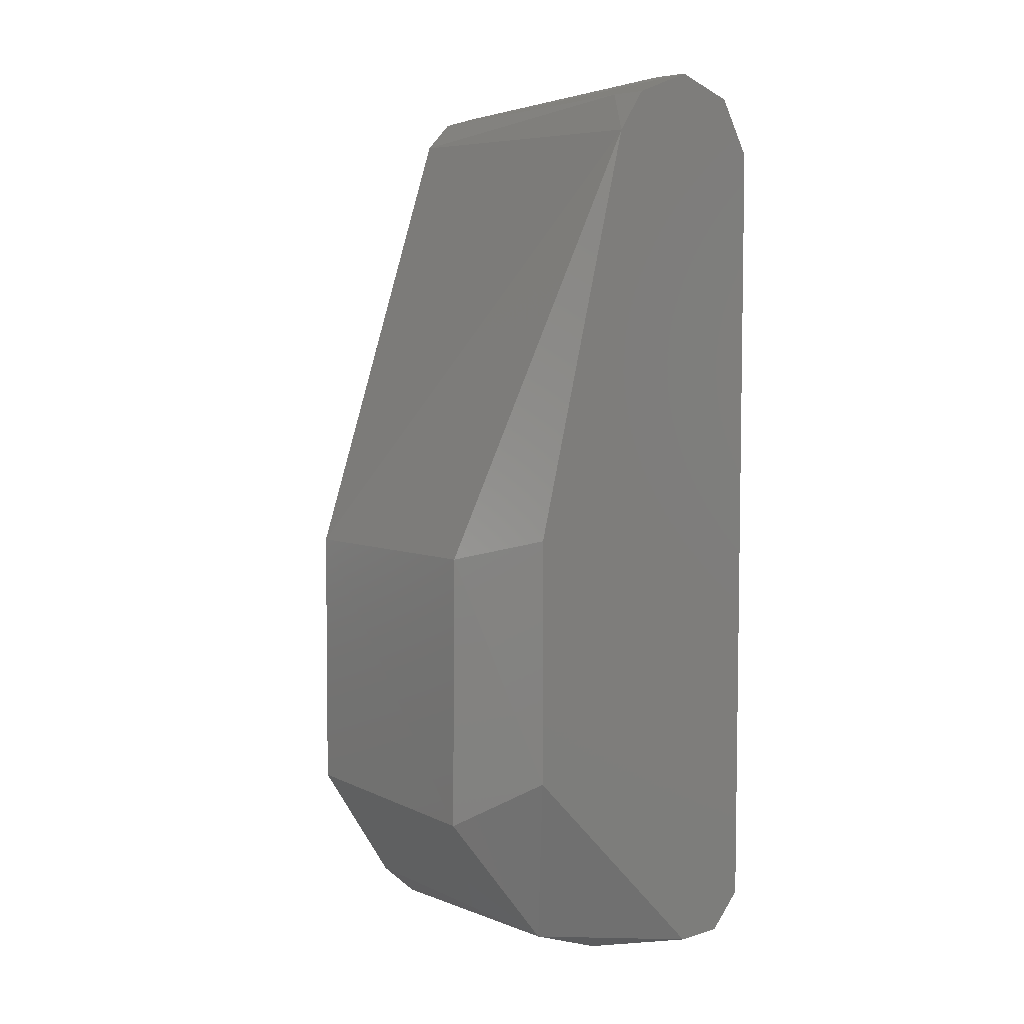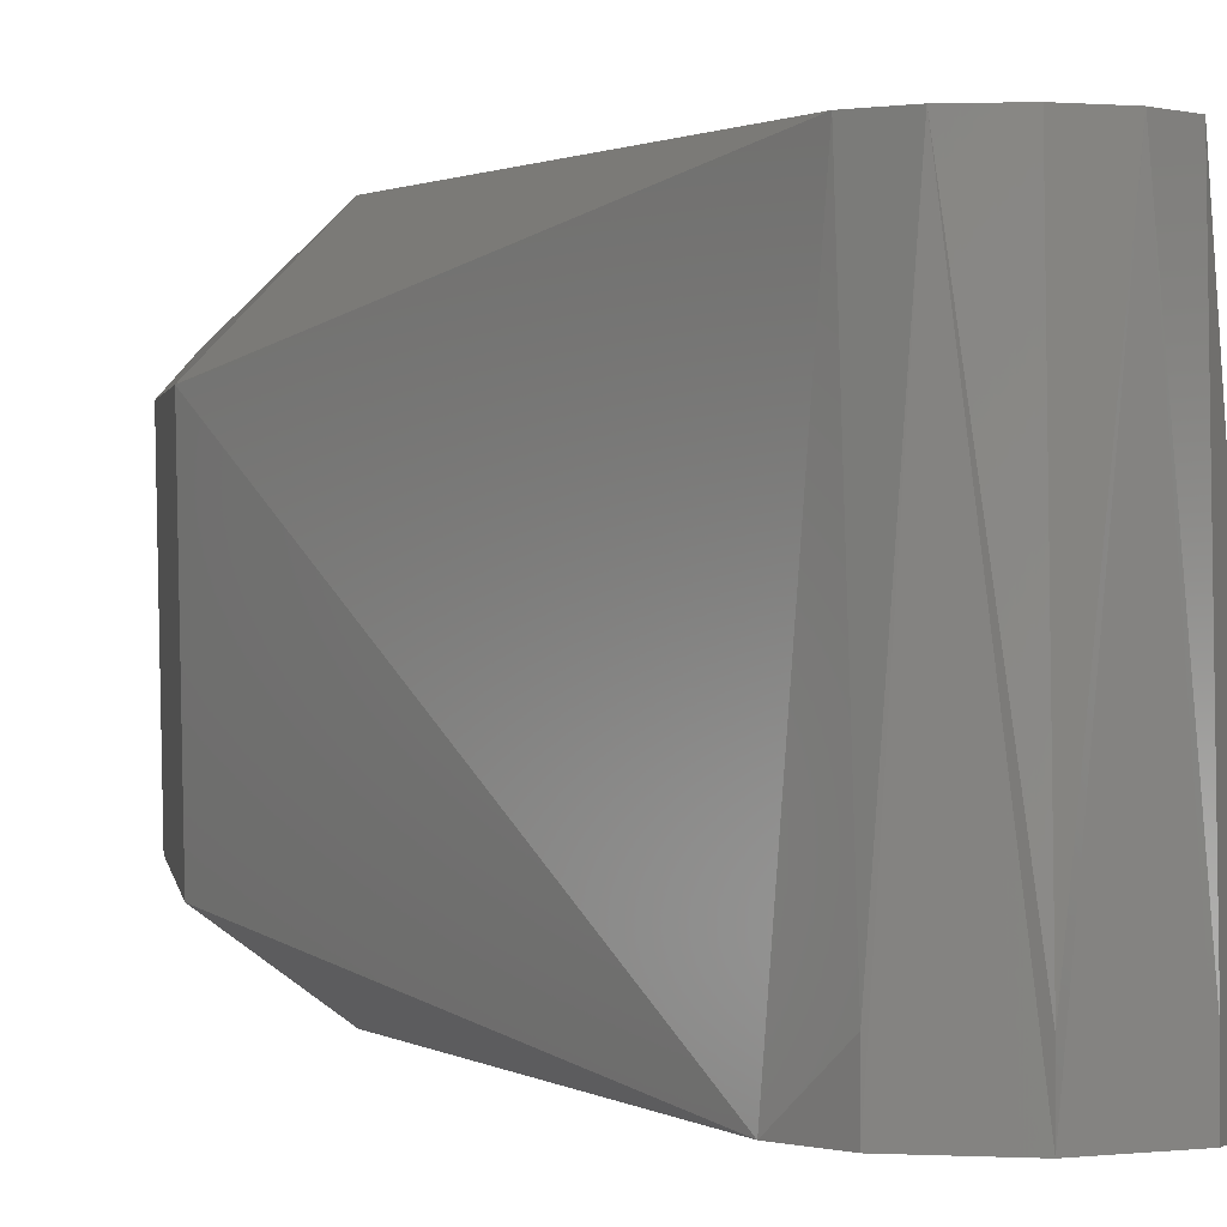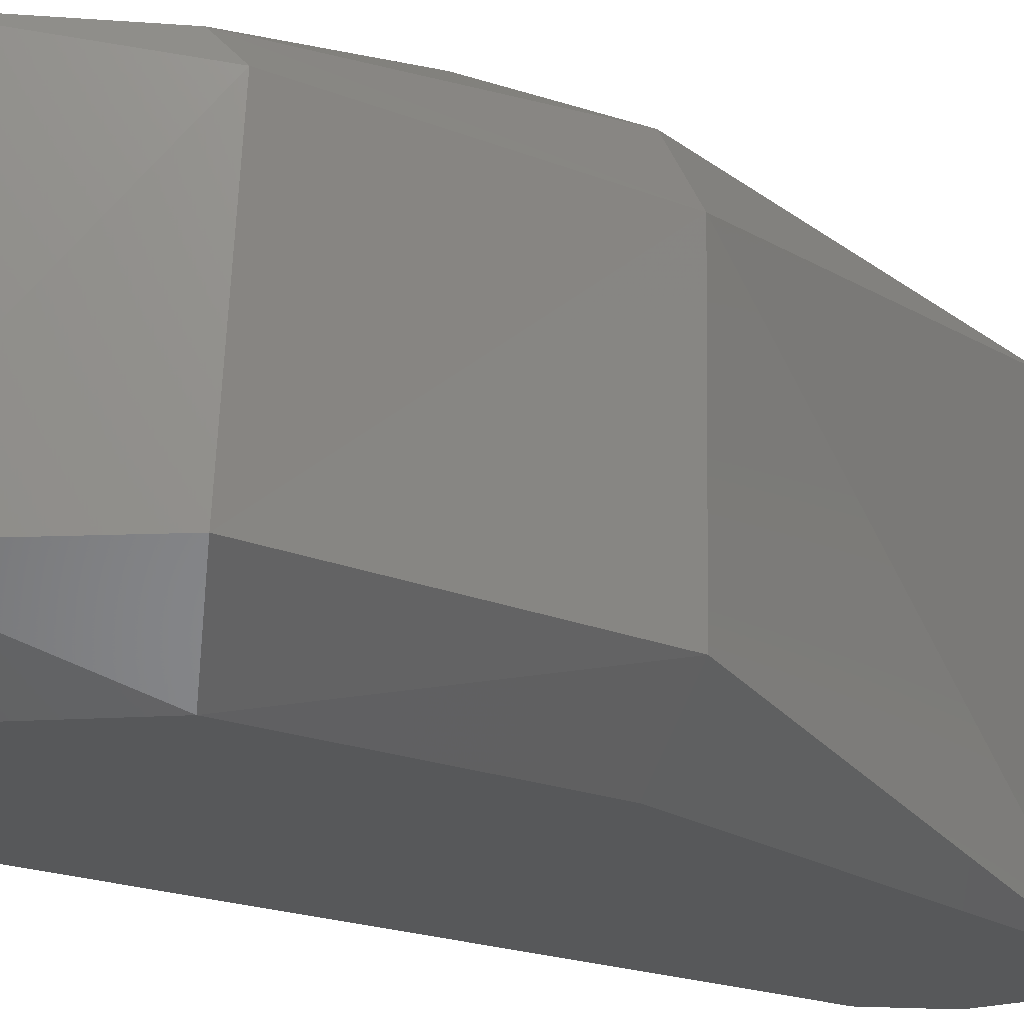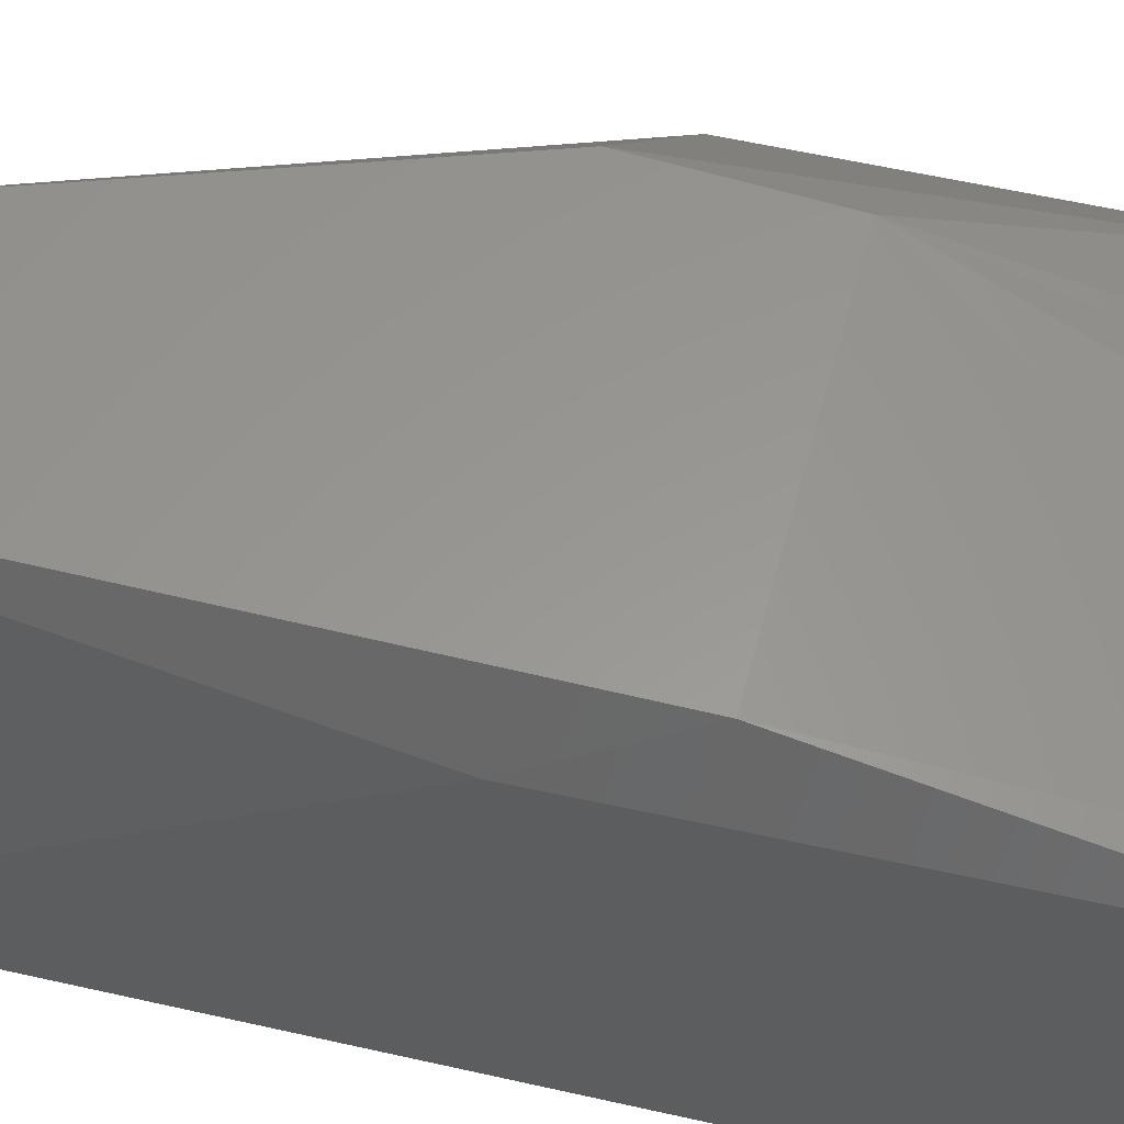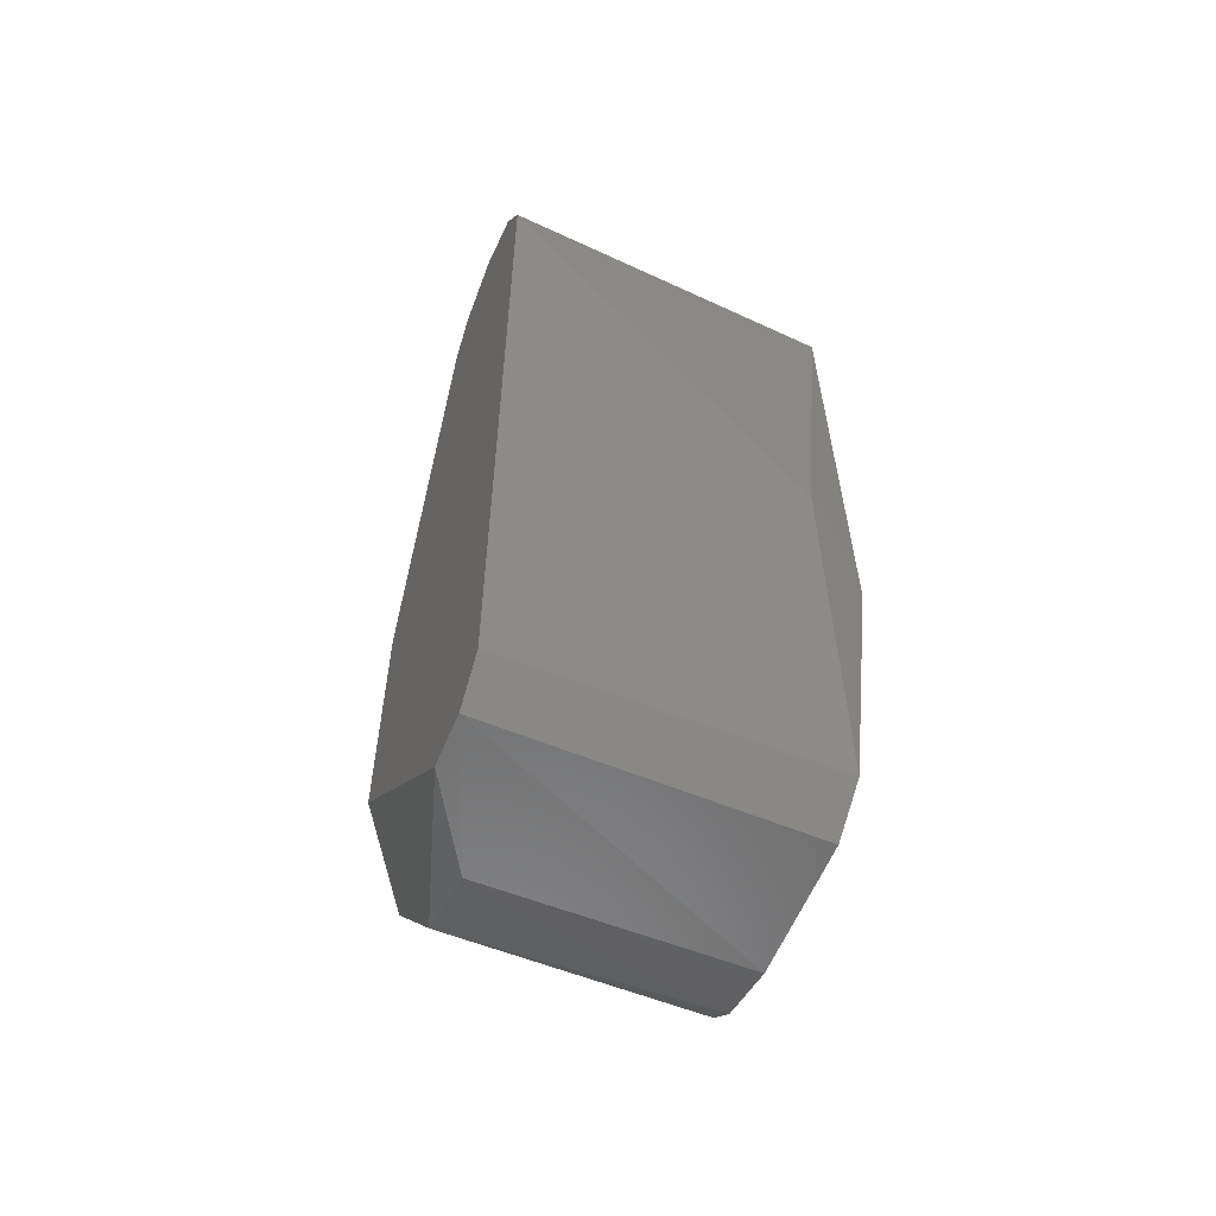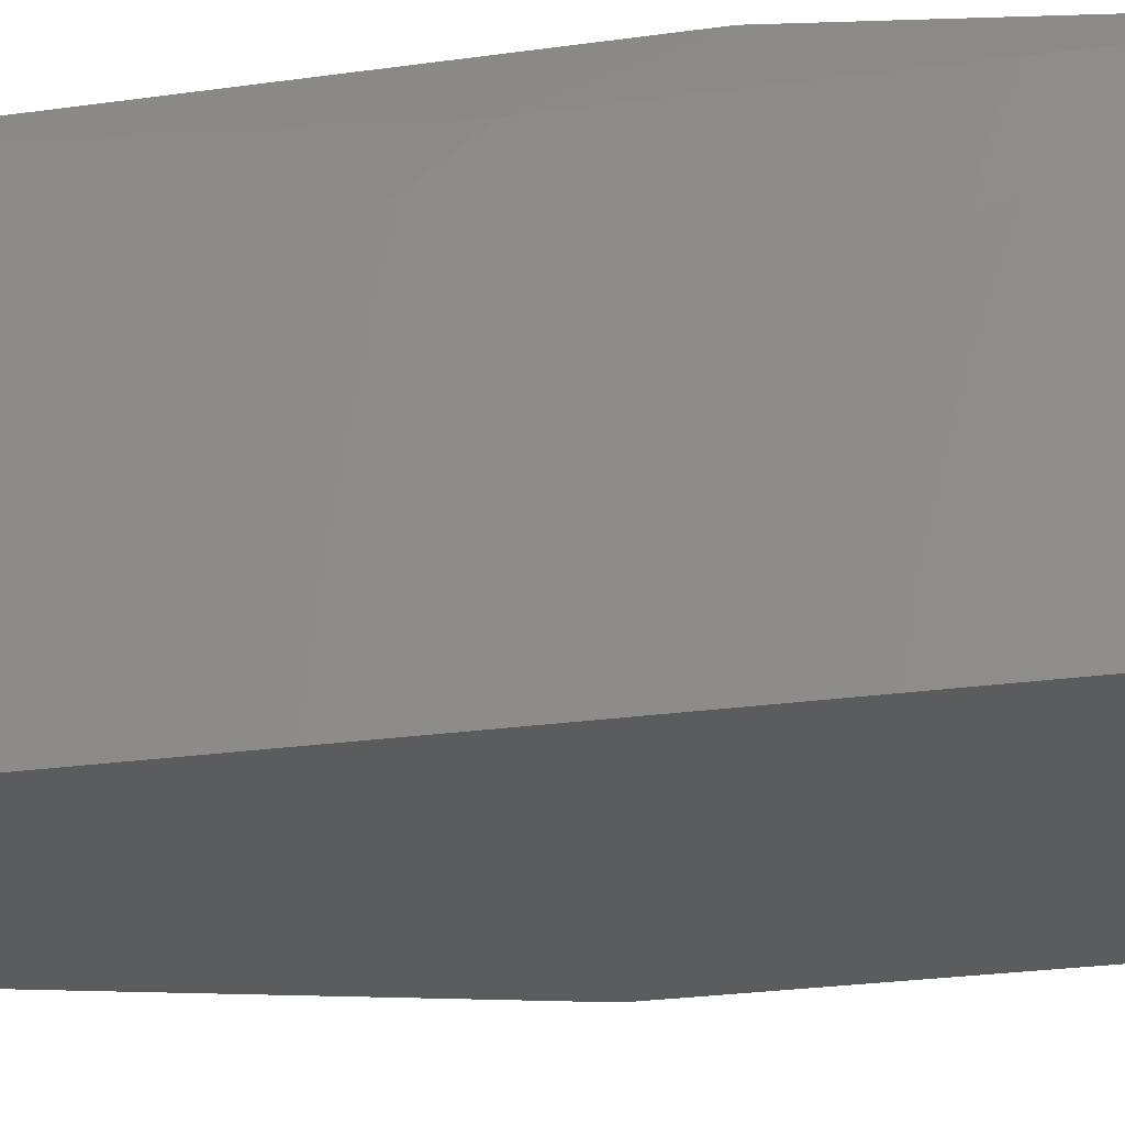
<metadata>
{"format":"stl","ext":"stl","renderer":"f3d","projection":"perspective","resolution":1024,"background":"white","views":[{"elev":6.3,"azim":139.7,"up":"+Y"},{"elev":0.6,"azim":172.7,"up":"+Z"},{"elev":-18.6,"azim":52.3,"up":"+Z"},{"elev":58.7,"azim":-76.8,"up":"+Z"},{"elev":-57.9,"azim":-112.3,"up":"+Y"},{"elev":-28.6,"azim":-78.9,"up":"+Z"}]}
</metadata>
<code>
# stl→obj: 34 verts, 64 faces
v 0.0045 0.005362 -0.0129
v 0.006578 0.002394 -0.0129
v 0.01428 -0.02793 -0.0129
v 0.01428 -0.04627 -0.0129
v -0.000858 -0.06164 -0.0129
v -0.00454 -0.06159 -0.0129
v -0.006988 -0.05894 -0.0129
v -0.006894 0.001216 -0.0129
v -0.0045 0.005362 -0.0129
v 4.172e-10 0.007 -0.0129
v 0.01952 -0.04939 -0.008744
v 0.01958 -0.02922 -0.009028
v 0.01987 -0.02923 0.00705
v 0.01985 -0.04851 0.007203
v 0.004763 0.00275 0.0128
v 0.01438 -0.02683 0.0128
v 0.01129 -0.05969 -0.009
v 0.01259 -0.05824 0.00925
v 0.0055 -0.0618 -0.009
v -0.005366 -0.0355 0.0128
v -0.007033 -0.05889 0.00925
v -0.004342 -0.06179 0.009
v -0.0045 0.005362 -0.0099
v -0.004763 0.00275 0.0128
v 0.0055 -0.06179 0.009087
v 0.0045 0.005362 -0.0099
v -0.0071 -0.028 0.009
v 0.01827 -0.04921 0.008995
v 0.01374 -0.03594 0.0128
v 0.01 -0.06059 0.009
v -0.00275 0.004763 0.0128
v 4.172e-10 0.0055 0.0128
v 4.172e-10 0.007 -0.0099
v 0.00275 0.004763 0.0128
f 1 2 3
f 1 3 4
f 1 4 5
f 1 5 6
f 1 6 7
f 1 7 8
f 1 8 9
f 1 9 10
f 11 12 13
f 11 13 14
f 13 12 2
f 13 2 15
f 13 15 16
f 4 3 12
f 4 12 11
f 17 4 11
f 17 11 14
f 17 14 18
f 5 4 17
f 5 17 19
f 20 21 22
f 23 8 24
f 9 8 23
f 6 5 19
f 6 19 25
f 6 25 22
f 22 21 7
f 22 7 6
f 26 15 2
f 3 2 12
f 1 26 2
f 27 24 8
f 8 7 21
f 8 21 27
f 27 21 20
f 27 20 24
f 28 18 14
f 28 14 13
f 28 13 16
f 29 20 22
f 29 22 25
f 29 25 30
f 29 30 18
f 29 18 28
f 29 28 16
f 30 25 19
f 30 19 17
f 30 17 18
f 31 32 33
f 31 33 10
f 31 10 9
f 31 9 23
f 31 23 24
f 34 15 26
f 34 26 1
f 34 1 10
f 34 10 33
f 34 33 32
f 34 32 31
f 34 31 24
f 34 24 20
f 34 20 29
f 34 29 16
f 34 16 15

</code>
